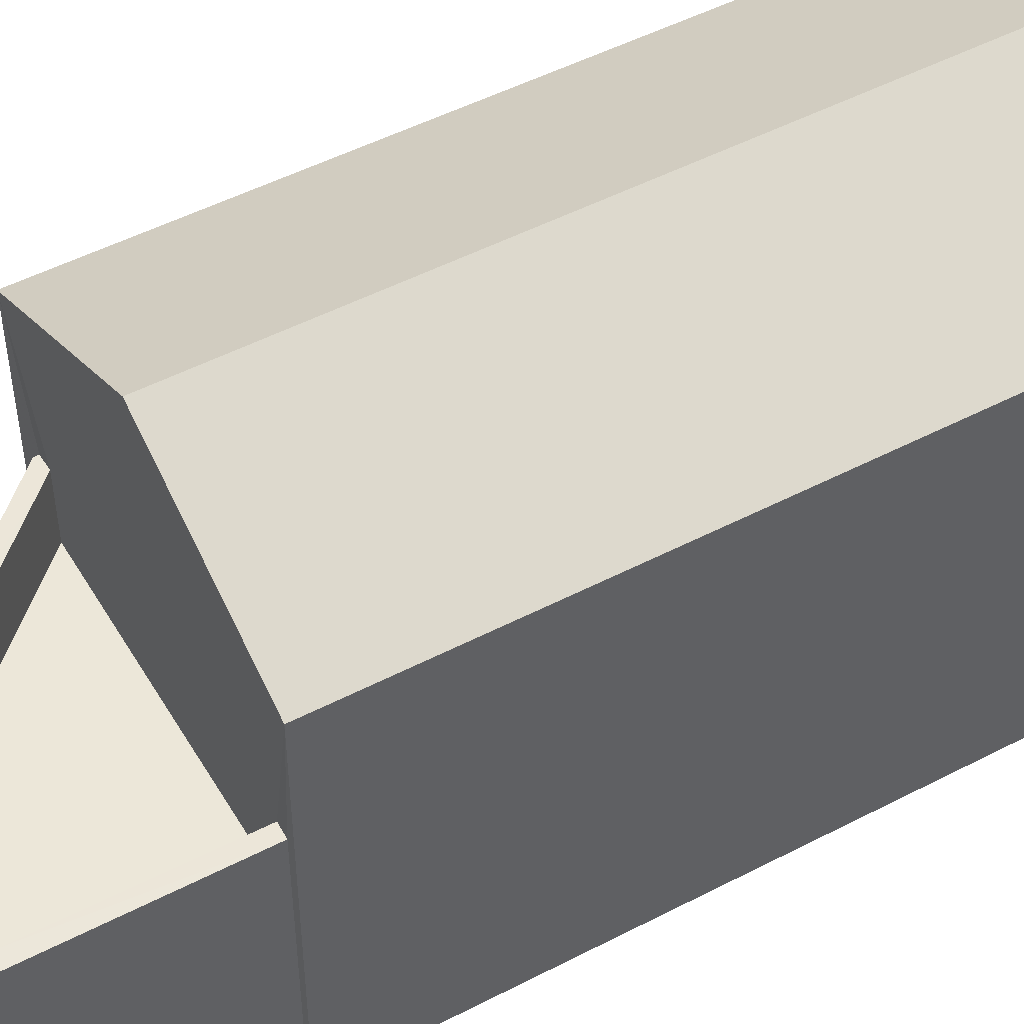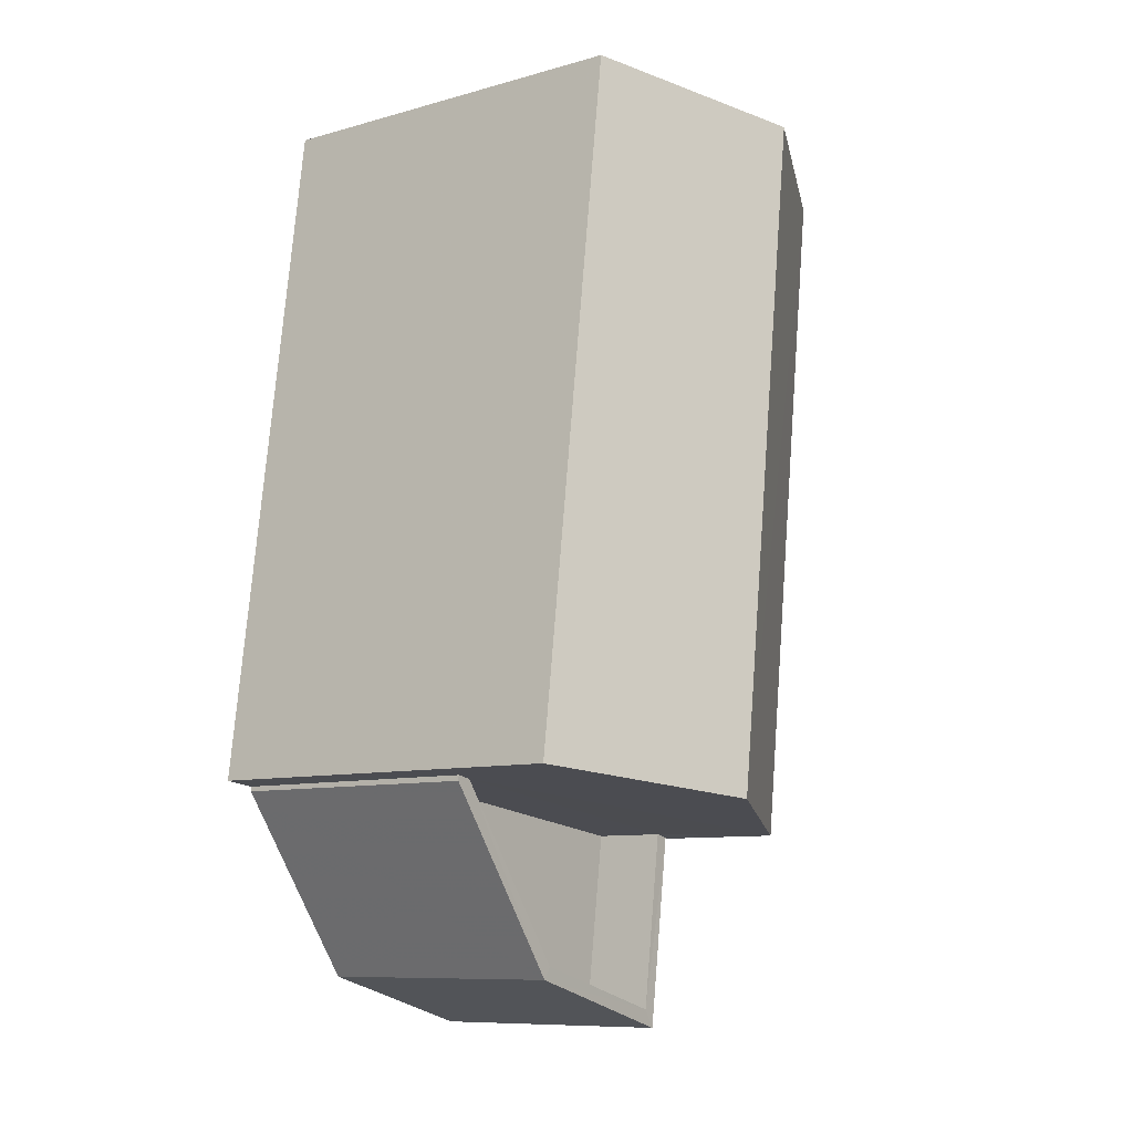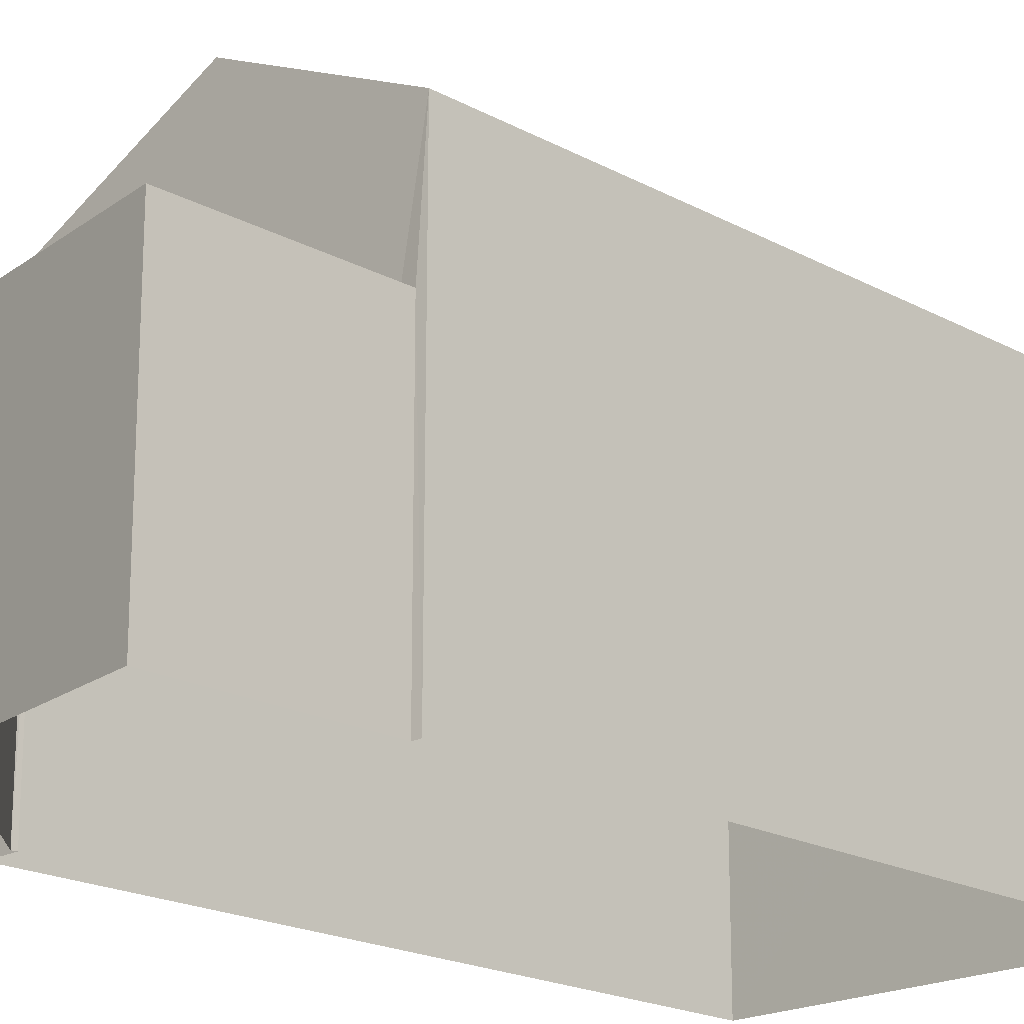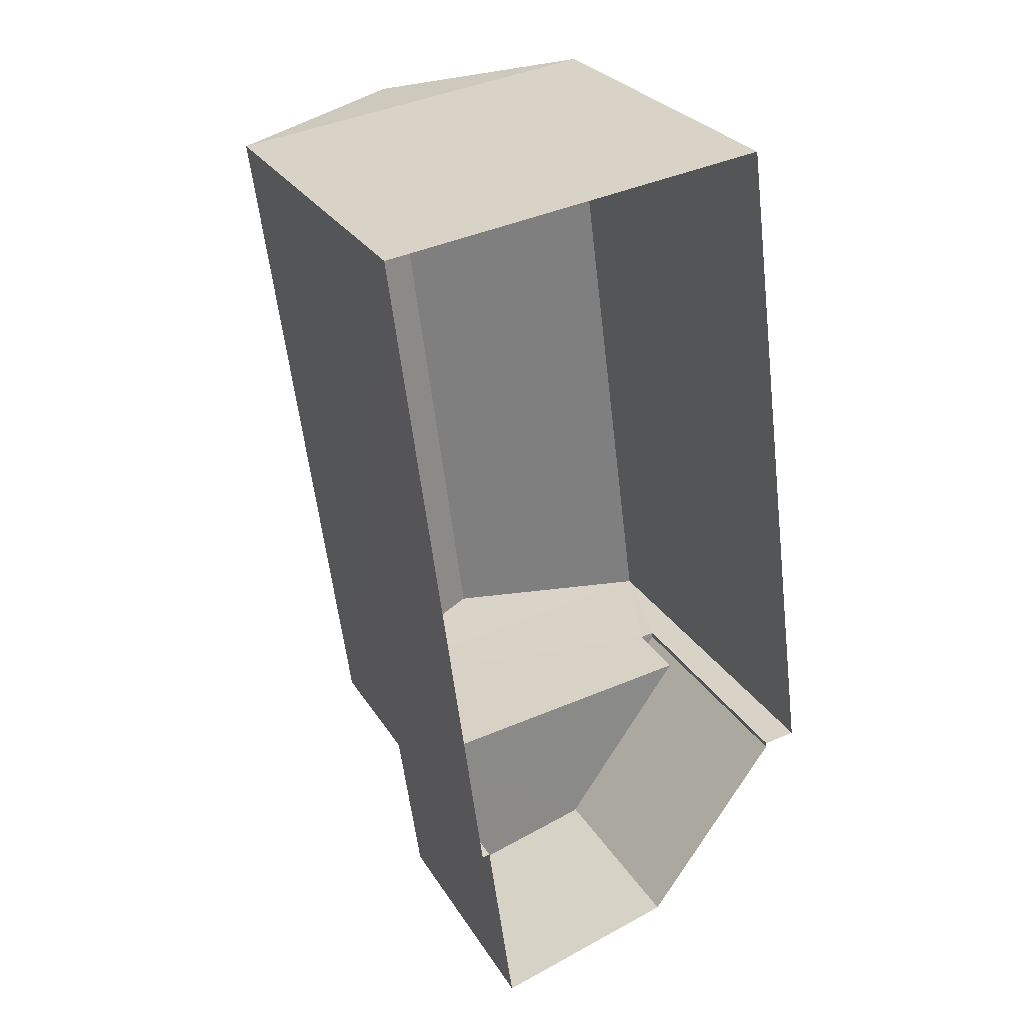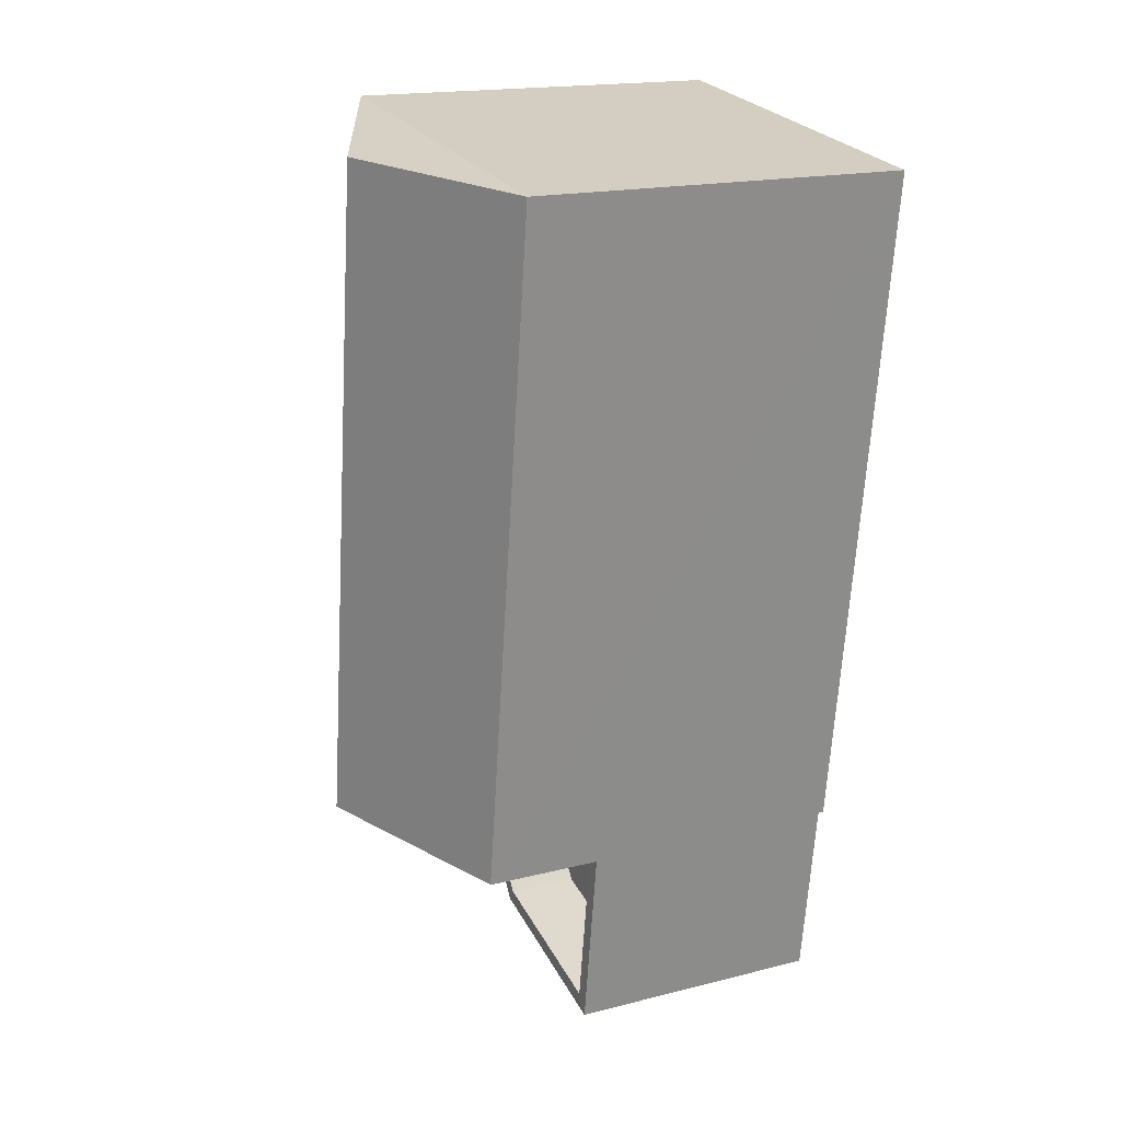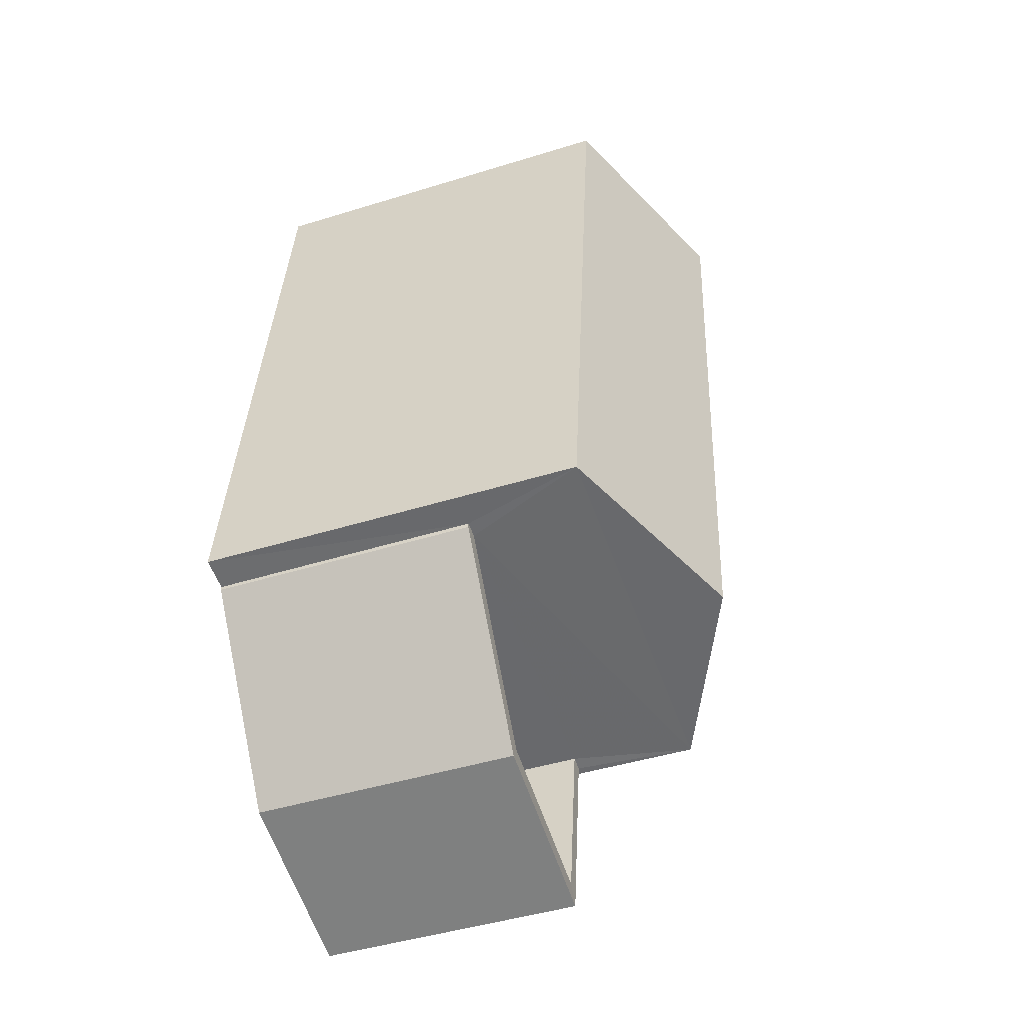
<metadata>
{"format":"obj","ext":"obj","renderer":"f3d","projection":"perspective","resolution":1024,"background":"white","views":[{"elev":49.7,"azim":52.6,"up":"+Z"},{"elev":-9.4,"azim":-53.7,"up":"+Y"},{"elev":-19.7,"azim":37.2,"up":"+Z"},{"elev":27.2,"azim":154.9,"up":"+Y"},{"elev":17.8,"azim":63.7,"up":"+Y"},{"elev":-46.0,"azim":-70.5,"up":"+Y"}]}
</metadata>
<code>
v -8.953e+04 -9.958e+04 4.657
v -8.953e+04 -9.958e+04 4.657
v -8.953e+04 -9.957e+04 4.656
v -8.953e+04 -9.957e+04 4.657
v -8.953e+04 -9.958e+04 4.658
v -8.954e+04 -9.958e+04 4.658
v -8.953e+04 -9.958e+04 4.657
v -8.953e+04 -9.958e+04 4.657
v -8.953e+04 -9.958e+04 4.658
v -8.953e+04 -9.958e+04 8.328
v -8.953e+04 -9.958e+04 8.328
v -8.953e+04 -9.958e+04 8.328
v -8.953e+04 -9.958e+04 8.328
v -8.953e+04 -9.958e+04 8.328
v -8.953e+04 -9.958e+04 8.328
v -8.953e+04 -9.958e+04 8.327
v -8.953e+04 -9.958e+04 8.327
v -8.953e+04 -9.958e+04 8.328
v -8.953e+04 -9.957e+04 11.25
v -8.953e+04 -9.957e+04 10.02
v -8.953e+04 -9.957e+04 10.02
v -8.953e+04 -9.958e+04 11.25
v -8.954e+04 -9.958e+04 10.02
v -8.953e+04 -9.958e+04 7.327
v -8.953e+04 -9.958e+04 7.328
v -8.953e+04 -9.958e+04 7.328
v -8.953e+04 -9.958e+04 7.328
v -8.953e+04 -9.958e+04 10.02
f 1 2 3
f 4 3 5
f 4 5 6
f 2 7 8
f 9 5 8
f 3 2 5
f 5 2 8
f 10 11 12
f 11 13 12
f 14 13 15
f 16 14 17
f 17 14 15
f 12 13 18
f 18 13 14
f 19 20 21
f 19 22 20
f 23 19 21
f 22 19 23
f 24 25 26
f 24 27 25
f 20 22 28
f 2 15 7
f 2 17 15
f 2 1 17
f 1 28 17
f 5 10 6
f 12 28 23
f 27 24 12
f 6 10 23
f 10 12 23
f 17 28 16
f 24 16 12
f 16 28 12
f 12 18 25
f 27 12 25
f 10 9 11
f 10 5 9
f 24 26 14
f 16 24 14
f 20 3 4
f 21 20 4
f 15 8 7
f 15 13 8
f 14 26 25
f 18 14 25
f 22 23 28
f 13 9 8
f 13 11 9
f 21 4 6
f 23 21 6
f 28 1 3
f 20 28 3

</code>
